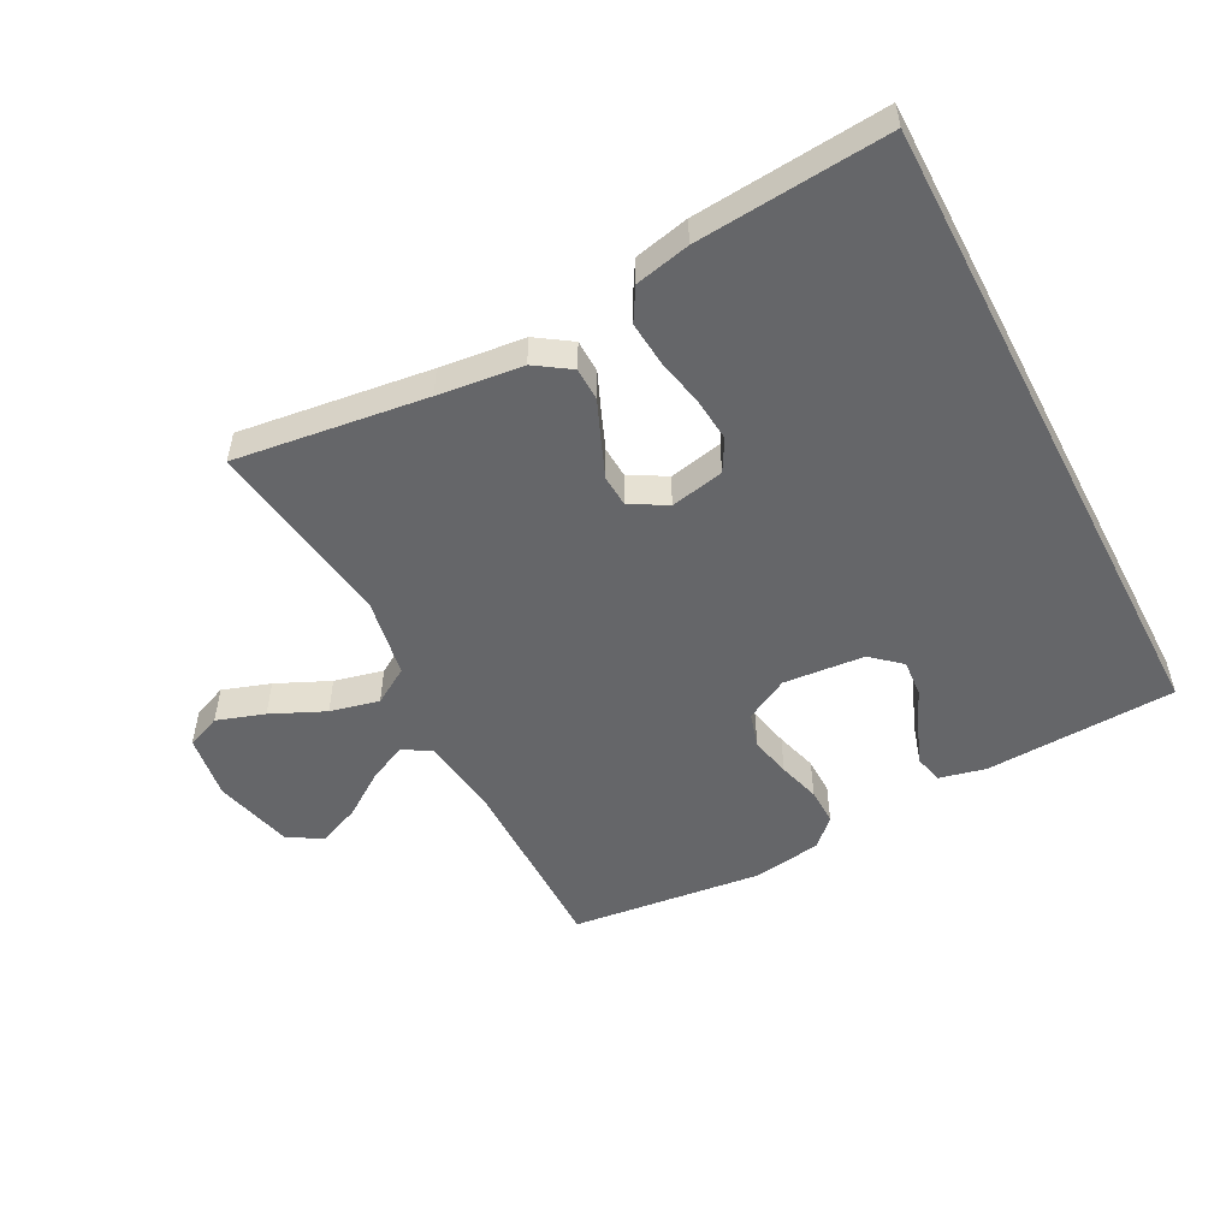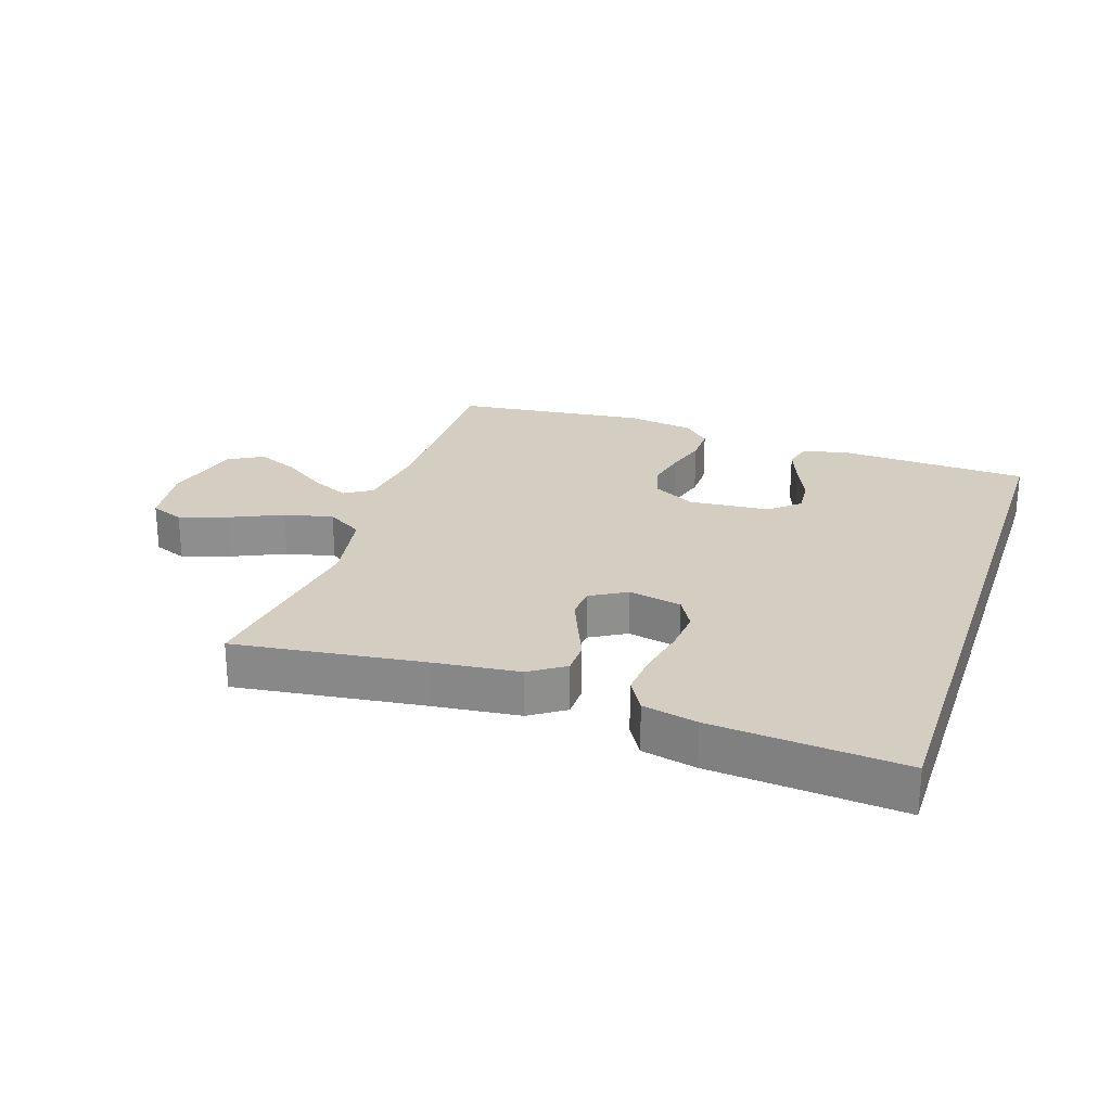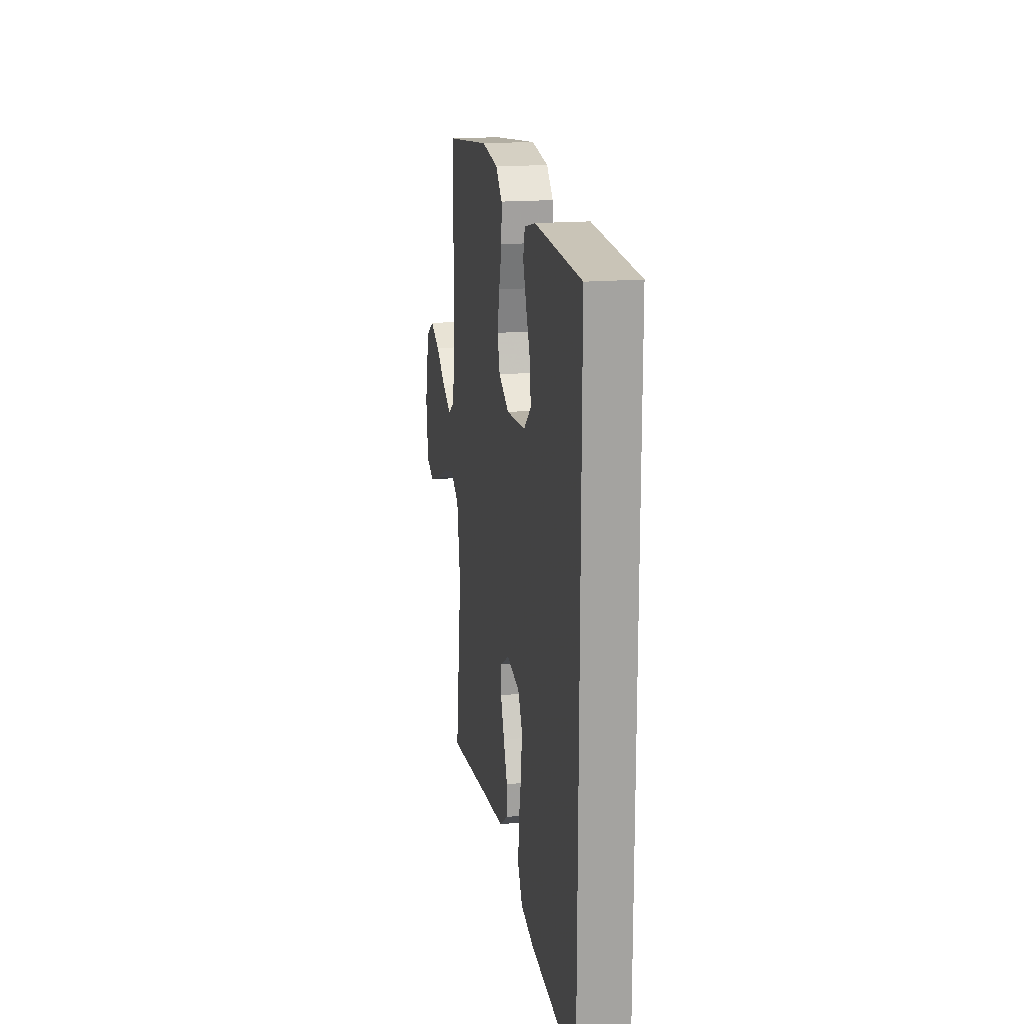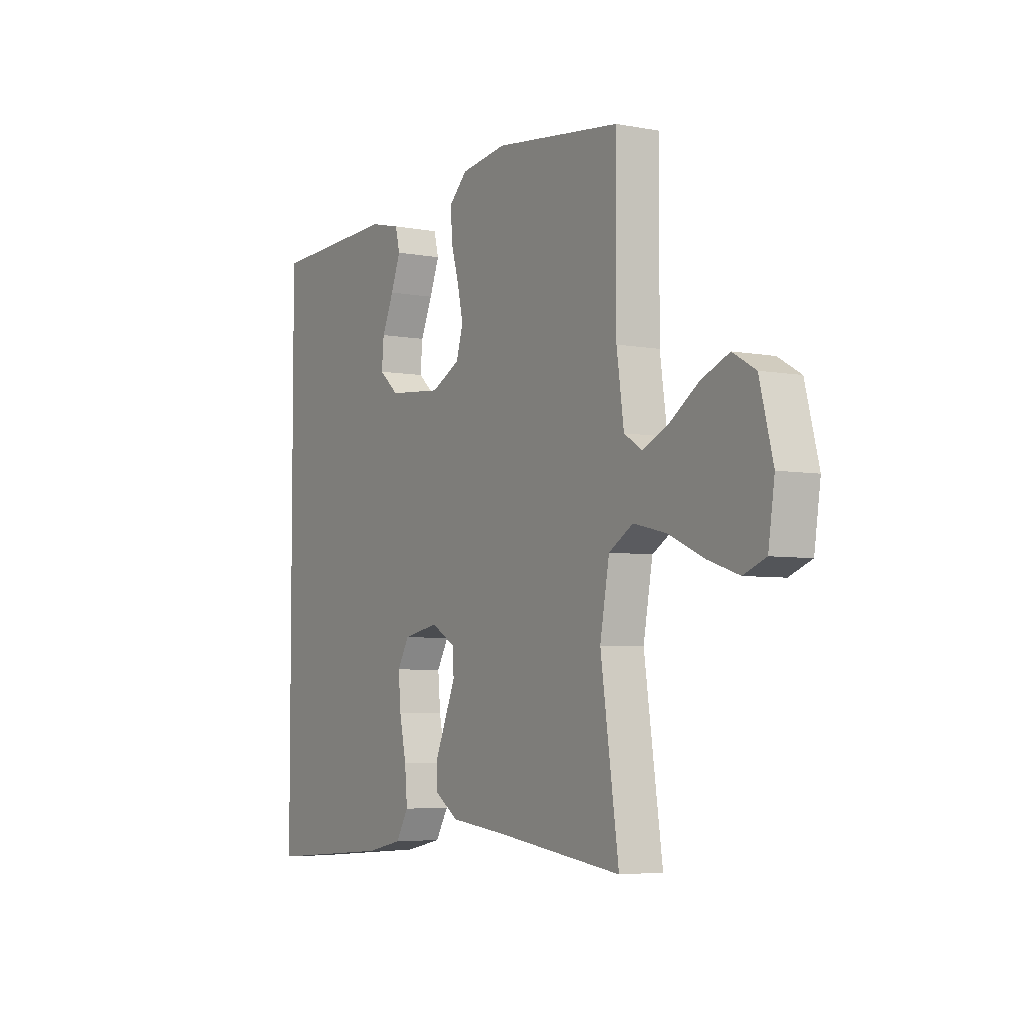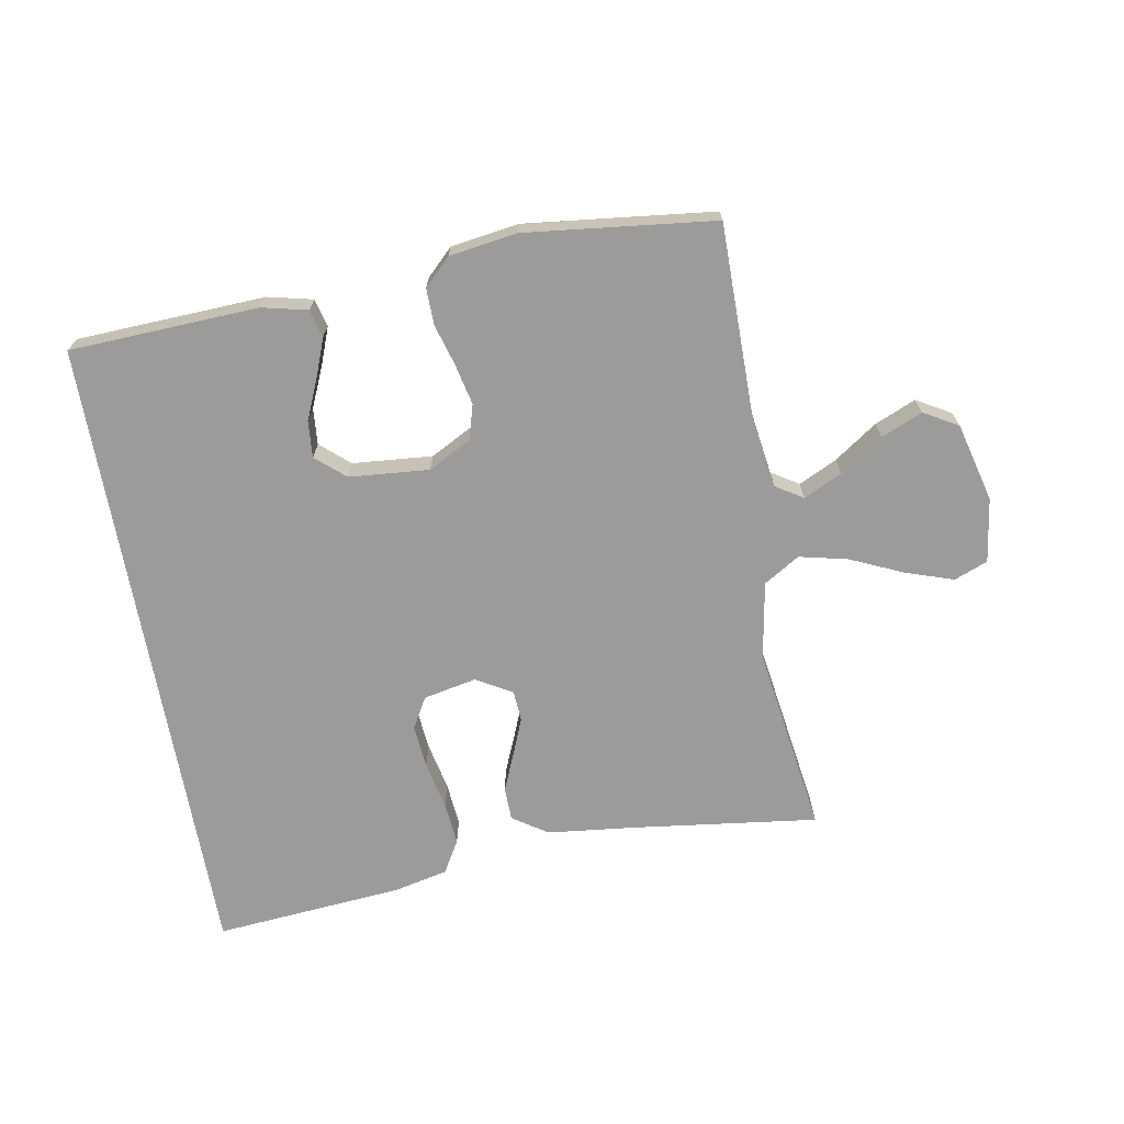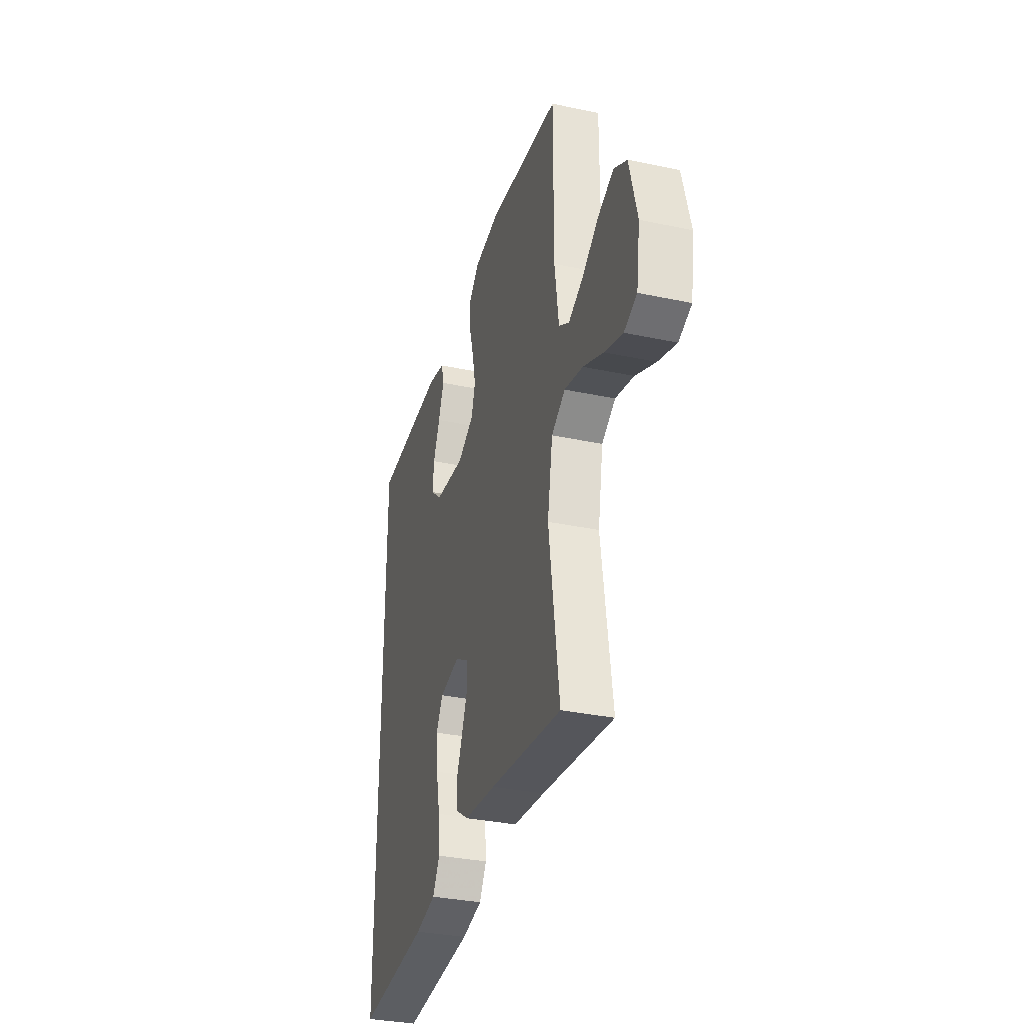
<metadata>
{"format":"obj","ext":"obj","renderer":"f3d","projection":"perspective","resolution":1024,"background":"white","views":[{"elev":-51.9,"azim":-152.4,"up":"+Y"},{"elev":25.0,"azim":-161.6,"up":"+Y"},{"elev":17.4,"azim":-99.8,"up":"+Z"},{"elev":-5.0,"azim":59.0,"up":"+Z"},{"elev":-69.8,"azim":10.2,"up":"+Y"},{"elev":-33.2,"azim":73.7,"up":"+Z"}]}
</metadata>
<code>
v -0.5 0.07 -0.531
v -0.5 0.07 0.48
v -0.2 0.07 0.493
v -0.128 0.07 0.476
v -0.117 0.07 0.432
v -0.14 0.07 0.372
v -0.168 0.07 0.308
v -0.173 0.07 0.25
v -0.127 0.07 0.21
v 0 0.07 0.199
v 0.068 0.07 0.235
v 0.084 0.07 0.29
v 0.07 0.07 0.354
v 0.051 0.07 0.42
v 0.05 0.07 0.478
v 0.092 0.07 0.519
v 0.2 0.07 0.535
v 0.5 0.07 0.5
v 0.499 0.07 0.2
v 0.516 0.07 0.079
v 0.559 0.07 0.052
v 0.62 0.07 0.081
v 0.688 0.07 0.128
v 0.754 0.07 0.156
v 0.808 0.07 0.125
v 0.84 0.07 0
v 0.825 0.07 -0.102
v 0.772 0.07 -0.123
v 0.697 0.07 -0.098
v 0.613 0.07 -0.06
v 0.536 0.07 -0.042
v 0.479 0.07 -0.077
v 0.457 0.07 -0.2
v 0.5 0.07 -0.5
v 0.2 0.07 -0.461
v 0.067 0.07 -0.446
v 0.012 0.07 -0.409
v 0.011 0.07 -0.357
v 0.036 0.07 -0.298
v 0.06 0.07 -0.239
v 0.057 0.07 -0.19
v 0 0.07 -0.157
v -0.084 0.07 -0.174
v -0.112 0.07 -0.223
v -0.106 0.07 -0.291
v -0.09 0.07 -0.367
v -0.084 0.07 -0.436
v -0.114 0.07 -0.487
v -0.2 0.07 -0.506
v -0.5 0 -0.531
v -0.5 0 0.48
v -0.2 0 0.493
v -0.128 0 0.476
v -0.117 0 0.432
v -0.14 0 0.372
v -0.168 0 0.308
v -0.173 0 0.25
v -0.127 0 0.21
v 0 0 0.199
v 0.068 0 0.235
v 0.084 0 0.29
v 0.07 0 0.354
v 0.051 0 0.42
v 0.05 0 0.478
v 0.092 0 0.519
v 0.2 0 0.535
v 0.5 0 0.5
v 0.499 0 0.2
v 0.516 0 0.079
v 0.559 0 0.052
v 0.62 0 0.081
v 0.688 0 0.128
v 0.754 0 0.156
v 0.808 0 0.125
v 0.84 0 0
v 0.825 0 -0.102
v 0.772 0 -0.123
v 0.697 0 -0.098
v 0.613 0 -0.06
v 0.536 0 -0.042
v 0.479 0 -0.077
v 0.457 0 -0.2
v 0.5 0 -0.5
v 0.2 0 -0.461
v 0.067 0 -0.446
v 0.012 0 -0.409
v 0.011 0 -0.357
v 0.036 0 -0.298
v 0.06 0 -0.239
v 0.057 0 -0.19
v 0 0 -0.157
v -0.084 0 -0.174
v -0.112 0 -0.223
v -0.106 0 -0.291
v -0.09 0 -0.367
v -0.084 0 -0.436
v -0.114 0 -0.487
v -0.2 0 -0.506
f 45 46 47 48
f 44 45 48 49
f 36 37 38 39
f 35 36 39 40
f 33 34 35 40
f 32 33 40 41
f 27 28 29 30
f 27 30 31
f 26 27 31
f 25 26 31
f 22 23 24 25
f 21 22 25 31
f 20 21 31 32
f 16 17 18 19
f 13 14 15 16
f 12 13 16 19
f 11 12 19 20
f 4 5 6 7
f 2 3 4 7
f 2 7 8
f 44 49 1 2
f 43 44 2 8
f 42 43 8 9
f 41 42 9 10
f 20 32 41
f 10 11 20 41
f 97 96 95 94
f 98 97 94 93
f 88 87 86 85
f 89 88 85 84
f 89 84 83 82
f 90 89 82 81
f 79 78 77 76
f 80 79 76
f 80 76 75
f 80 75 74
f 74 73 72 71
f 80 74 71 70
f 81 80 70 69
f 68 67 66 65
f 65 64 63 62
f 68 65 62 61
f 69 68 61 60
f 56 55 54 53
f 56 53 52 51
f 57 56 51
f 51 50 98 93
f 57 51 93 92
f 58 57 92 91
f 59 58 91 90
f 90 81 69
f 90 69 60 59
f 1 50 51 2
f 2 51 52 3
f 3 52 53 4
f 4 53 54 5
f 5 54 55 6
f 6 55 56 7
f 7 56 57 8
f 8 57 58 9
f 9 58 59 10
f 10 59 60 11
f 11 60 61 12
f 12 61 62 13
f 13 62 63 14
f 14 63 64 15
f 15 64 65 16
f 16 65 66 17
f 17 66 67 18
f 18 67 68 19
f 19 68 69 20
f 20 69 70 21
f 21 70 71 22
f 22 71 72 23
f 23 72 73 24
f 24 73 74 25
f 25 74 75 26
f 26 75 76 27
f 27 76 77 28
f 28 77 78 29
f 29 78 79 30
f 30 79 80 31
f 31 80 81 32
f 32 81 82 33
f 33 82 83 34
f 34 83 84 35
f 35 84 85 36
f 36 85 86 37
f 37 86 87 38
f 38 87 88 39
f 39 88 89 40
f 40 89 90 41
f 41 90 91 42
f 42 91 92 43
f 43 92 93 44
f 44 93 94 45
f 45 94 95 46
f 46 95 96 47
f 47 96 97 48
f 48 97 98 49
f 49 98 50 1

</code>
